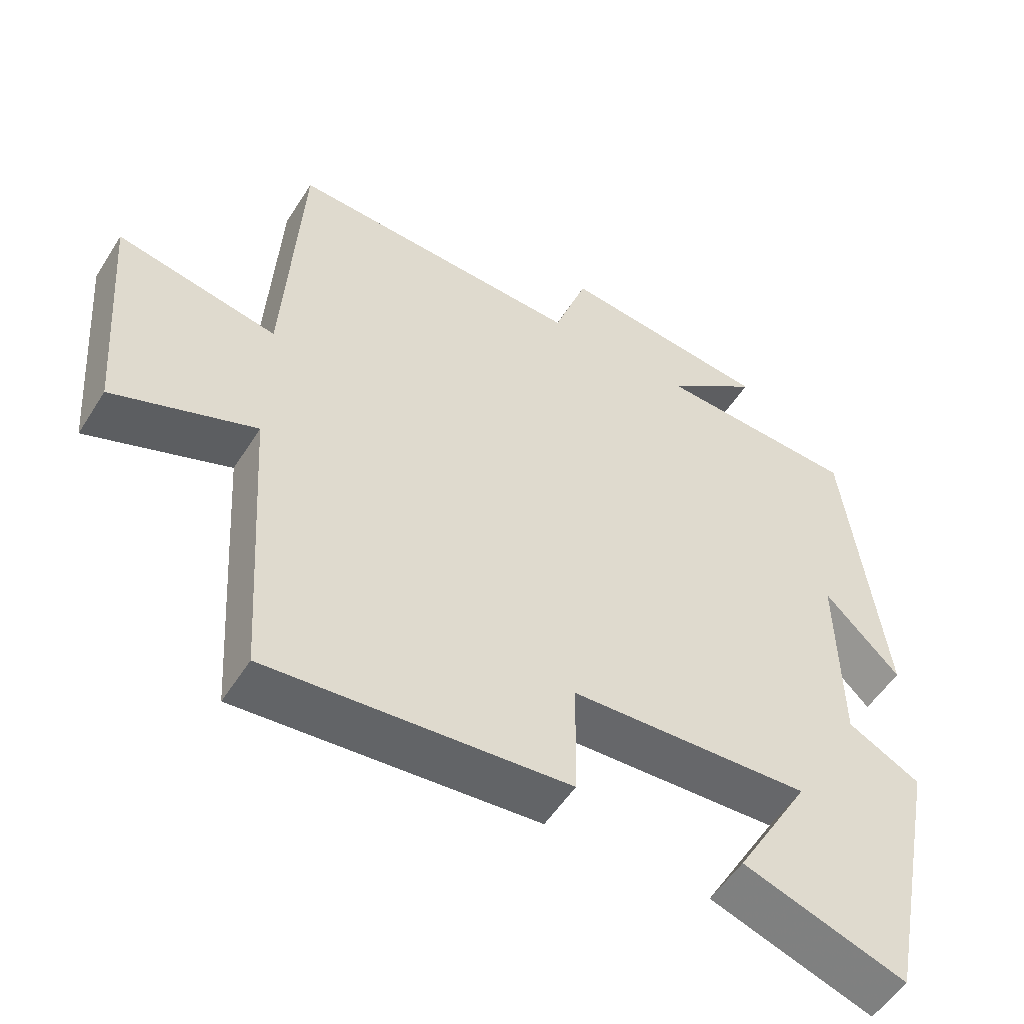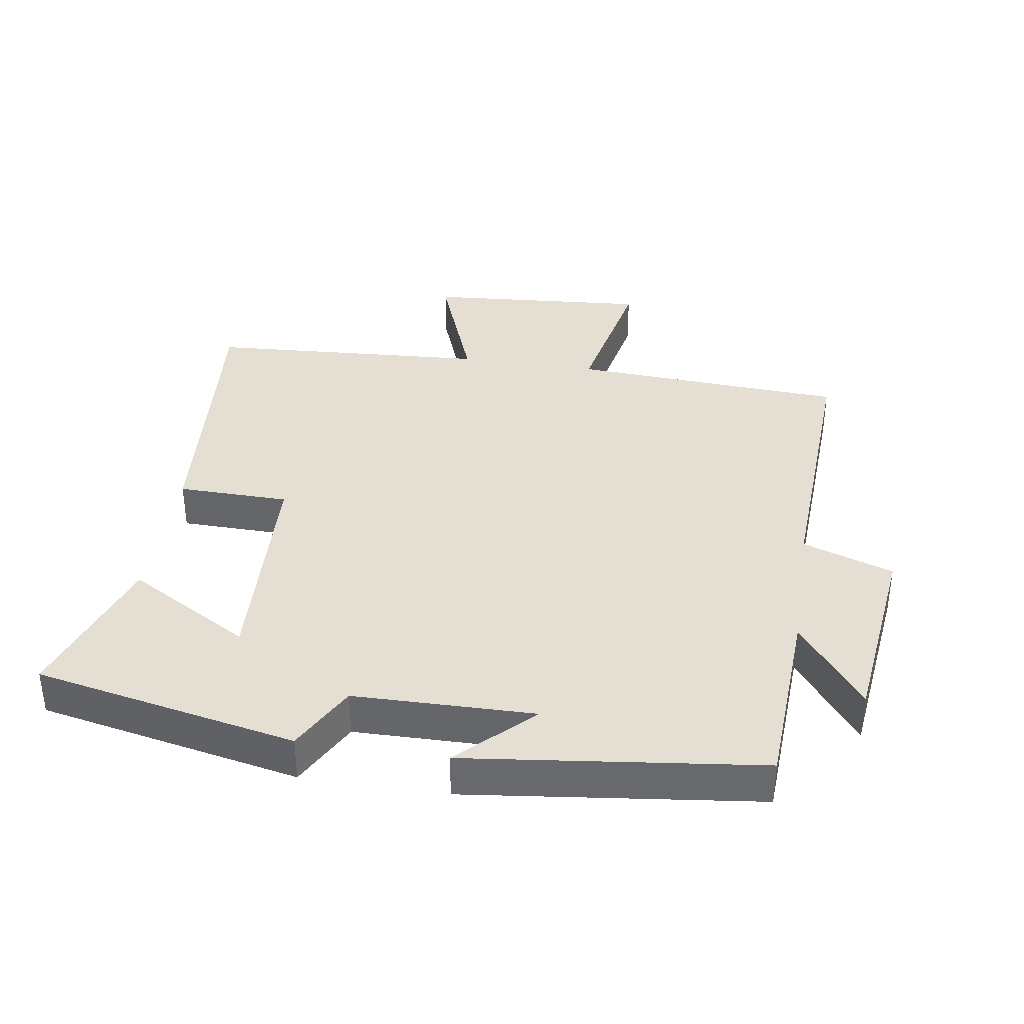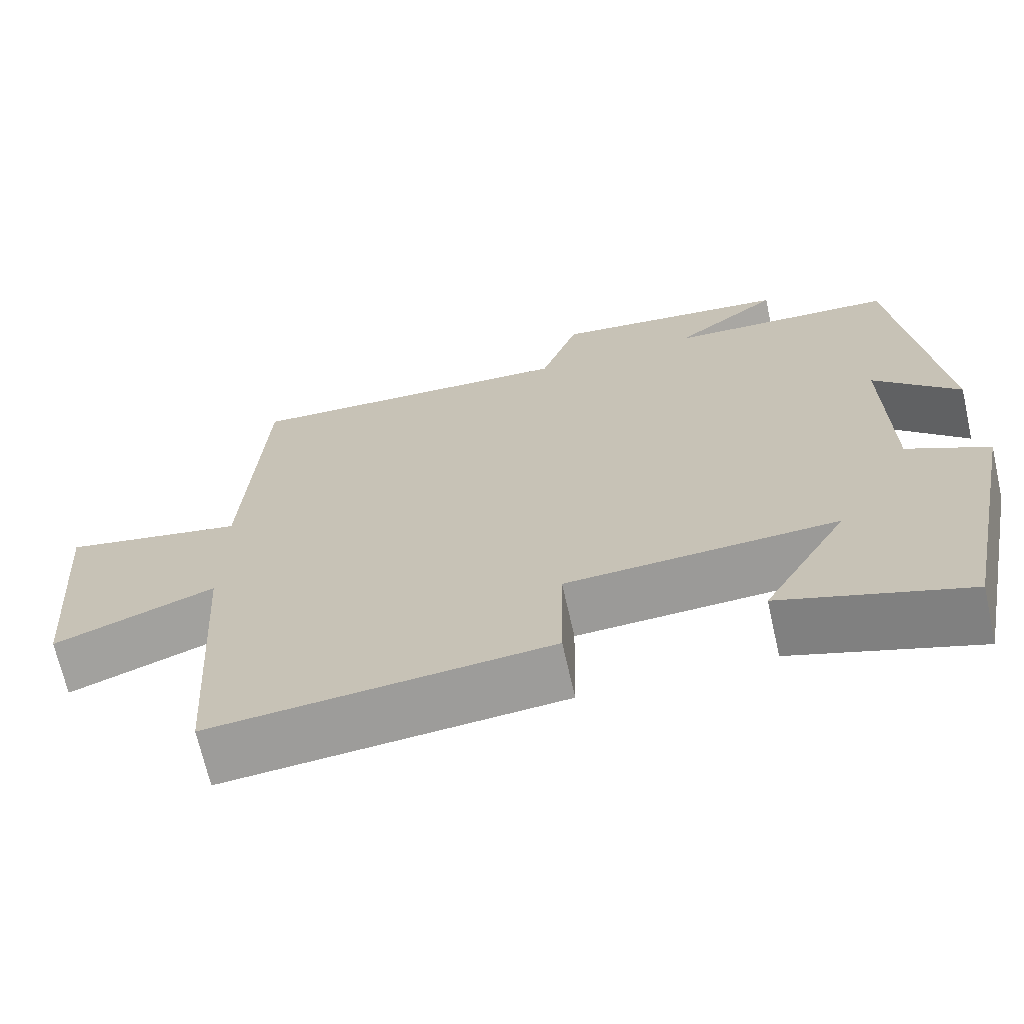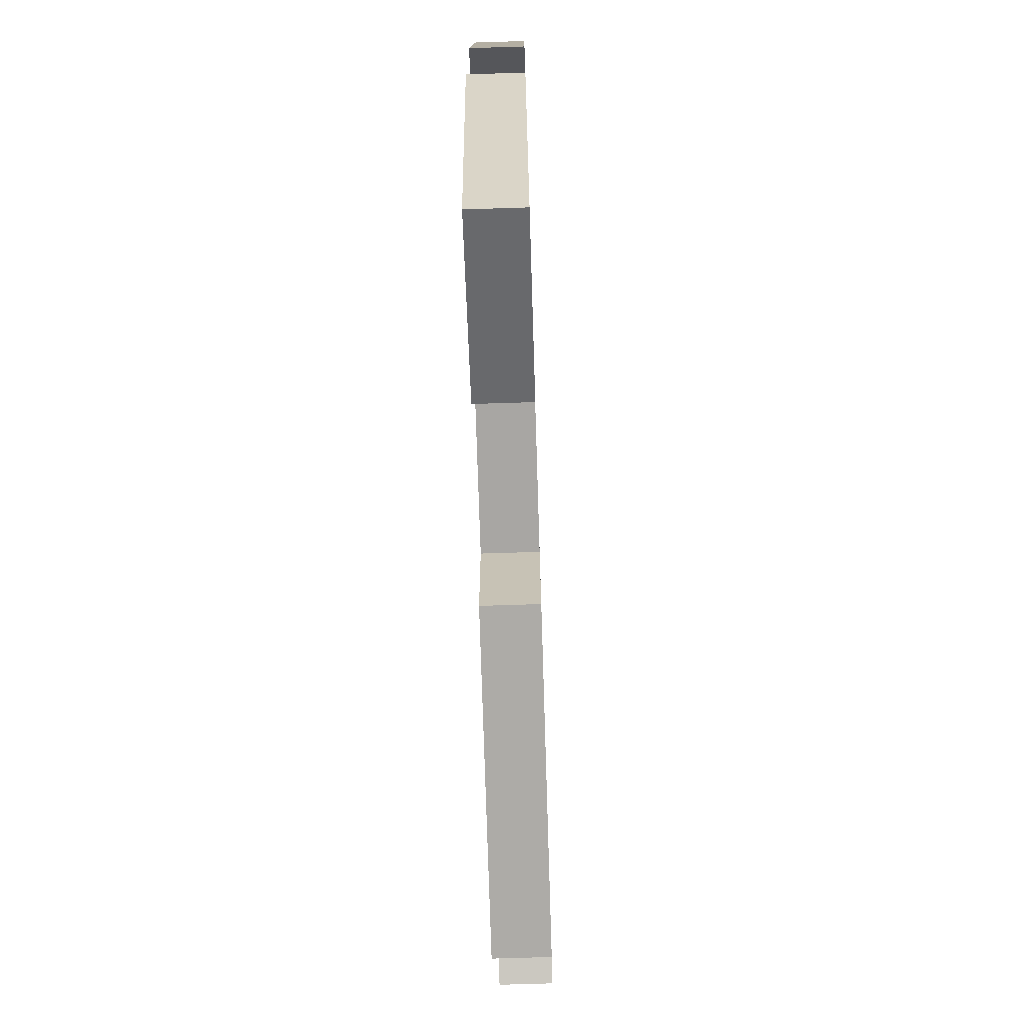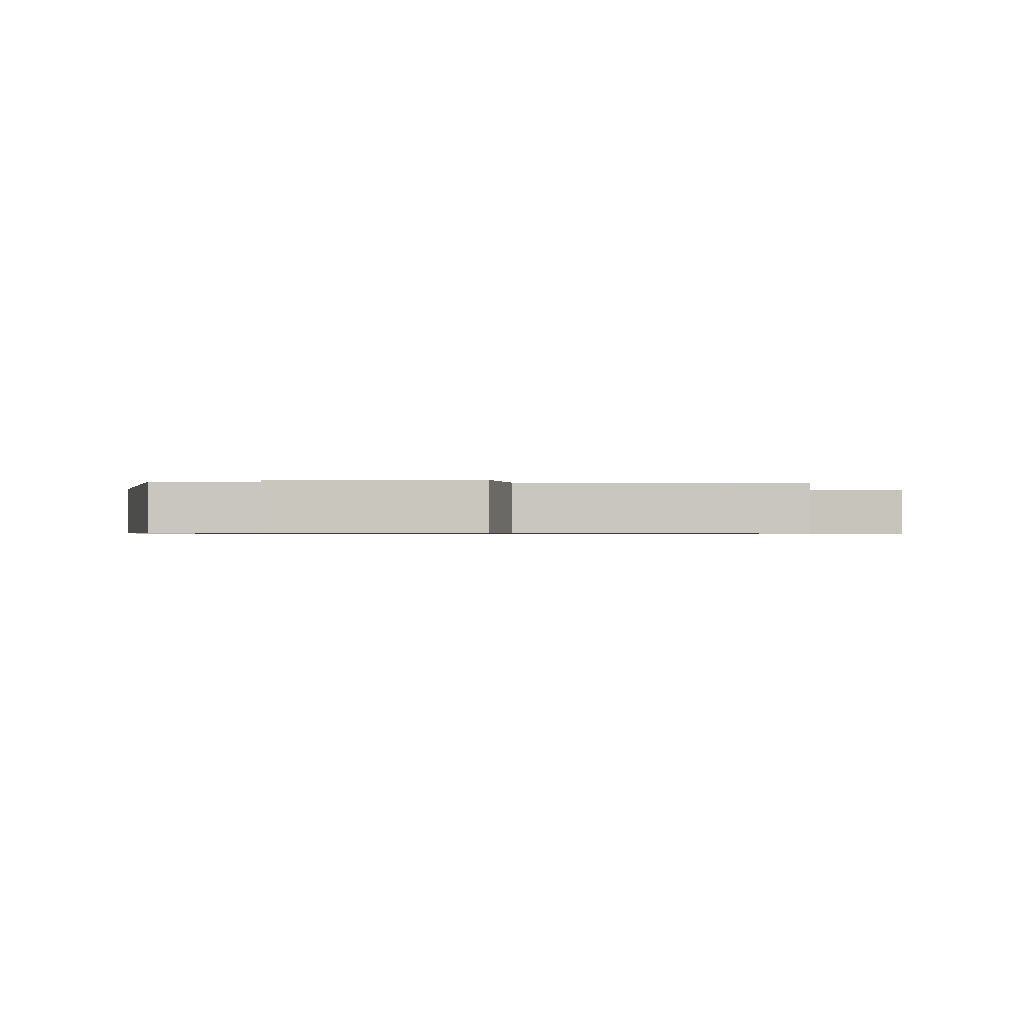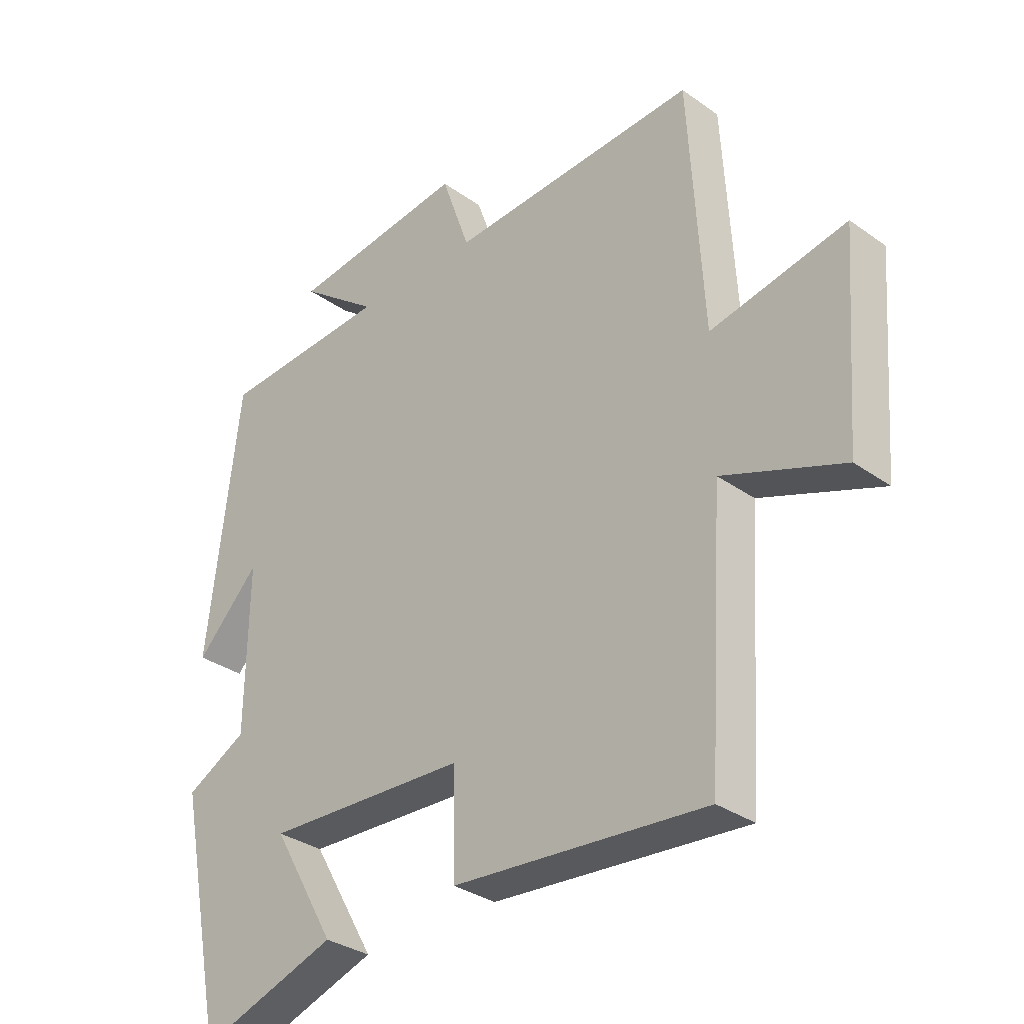
<metadata>
{"format":"obj","ext":"obj","renderer":"f3d","projection":"perspective","resolution":1024,"background":"white","views":[{"elev":-53.3,"azim":148.4,"up":"+Z"},{"elev":37.1,"azim":-81.2,"up":"+Y"},{"elev":-68.6,"azim":-167.3,"up":"+Z"},{"elev":-71.6,"azim":-88.2,"up":"+Z"},{"elev":-0.7,"azim":-7.1,"up":"+Y"},{"elev":-32.5,"azim":45.4,"up":"+Z"}]}
</metadata>
<code>
v -0.42 0.07 -0.579
v -0.5 0.07 -0.182
v -0.397 0.07 -0.127
v -0.393 0.07 0.147
v -0.5 0.07 0.038
v -0.446 0.07 0.484
v -0.158 0.07 0.5
v -0.292 0.07 0.602
v 0.008 0.07 0.638
v 0.056 0.07 0.5
v 0.476 0.07 0.522
v 0.5 0.07 0.106
v 0.728 0.07 0.152
v 0.702 0.07 -0.186
v 0.5 0.07 -0.11
v 0.473 0.07 -0.536
v 0.048 0.07 -0.5
v 0.045 0.07 -0.331
v -0.295 0.07 -0.315
v -0.188 0.07 -0.5
v -0.42 0 -0.579
v -0.5 0 -0.182
v -0.397 0 -0.127
v -0.393 0 0.147
v -0.5 0 0.038
v -0.446 0 0.484
v -0.158 0 0.5
v -0.292 0 0.602
v 0.008 0 0.638
v 0.056 0 0.5
v 0.476 0 0.522
v 0.5 0 0.106
v 0.728 0 0.152
v 0.702 0 -0.186
v 0.5 0 -0.11
v 0.473 0 -0.536
v 0.048 0 -0.5
v 0.045 0 -0.331
v -0.295 0 -0.315
v -0.188 0 -0.5
f 19 20 1 2
f 18 19 2 3
f 15 16 17 18
f 15 18 3 4
f 12 13 14 15
f 10 11 12 15
f 10 15 4
f 7 8 9 10
f 7 10 4
f 4 5 6 7
f 22 21 40 39
f 23 22 39 38
f 38 37 36 35
f 24 23 38 35
f 35 34 33 32
f 35 32 31 30
f 24 35 30
f 30 29 28 27
f 24 30 27
f 27 26 25 24
f 1 21 22 2
f 2 22 23 3
f 3 23 24 4
f 4 24 25 5
f 5 25 26 6
f 6 26 27 7
f 7 27 28 8
f 8 28 29 9
f 9 29 30 10
f 10 30 31 11
f 11 31 32 12
f 12 32 33 13
f 13 33 34 14
f 14 34 35 15
f 15 35 36 16
f 16 36 37 17
f 17 37 38 18
f 18 38 39 19
f 19 39 40 20
f 20 40 21 1

</code>
